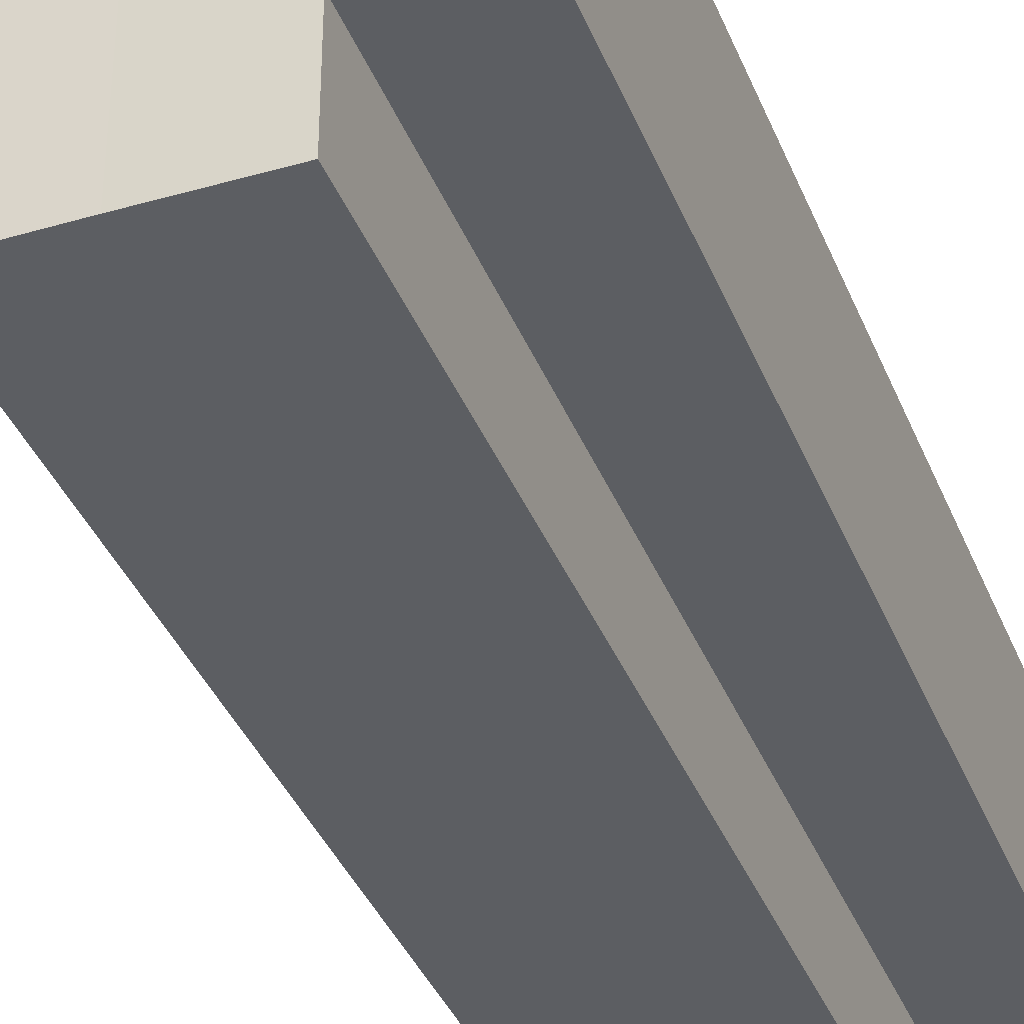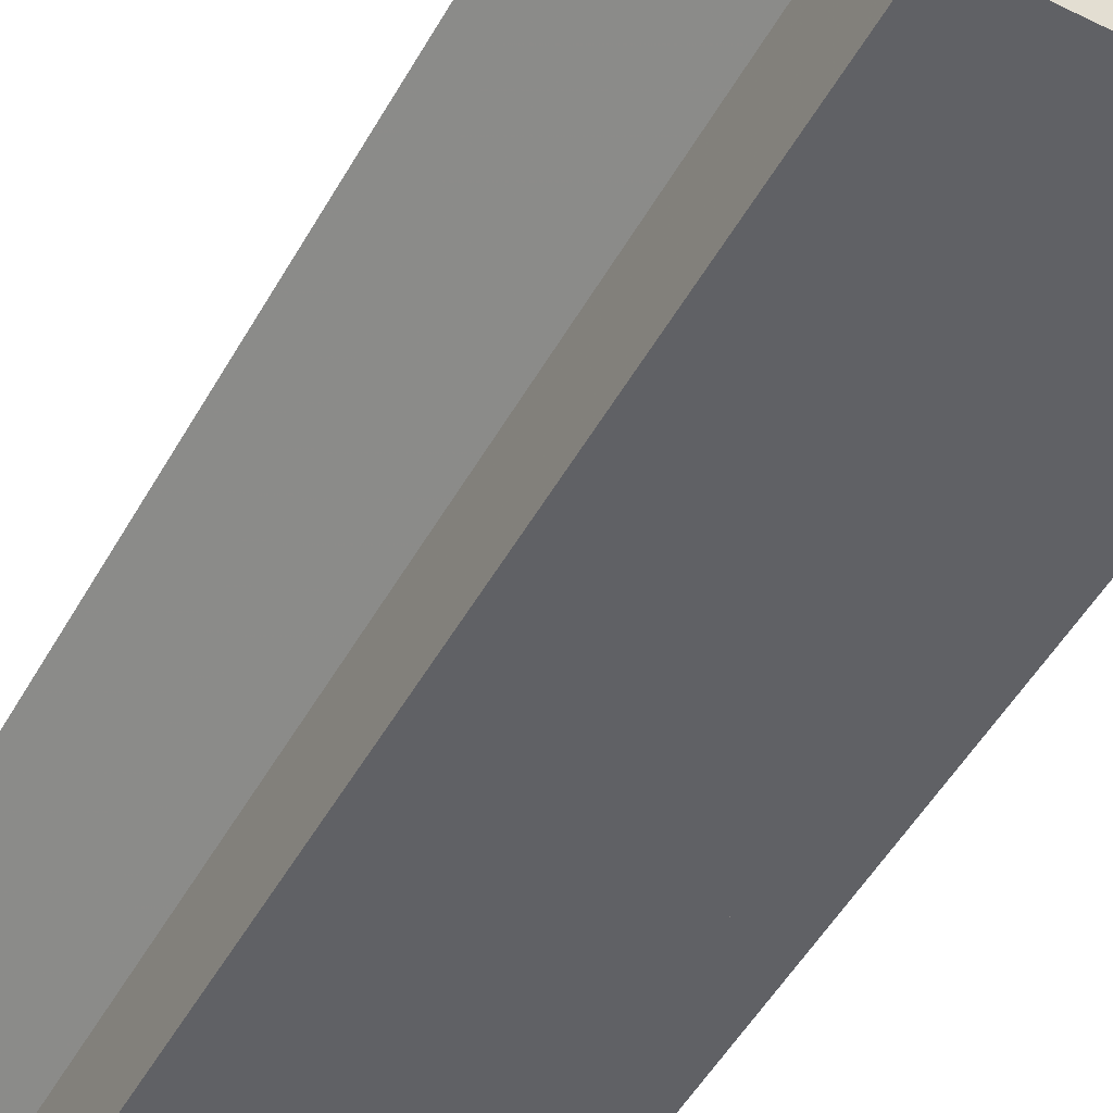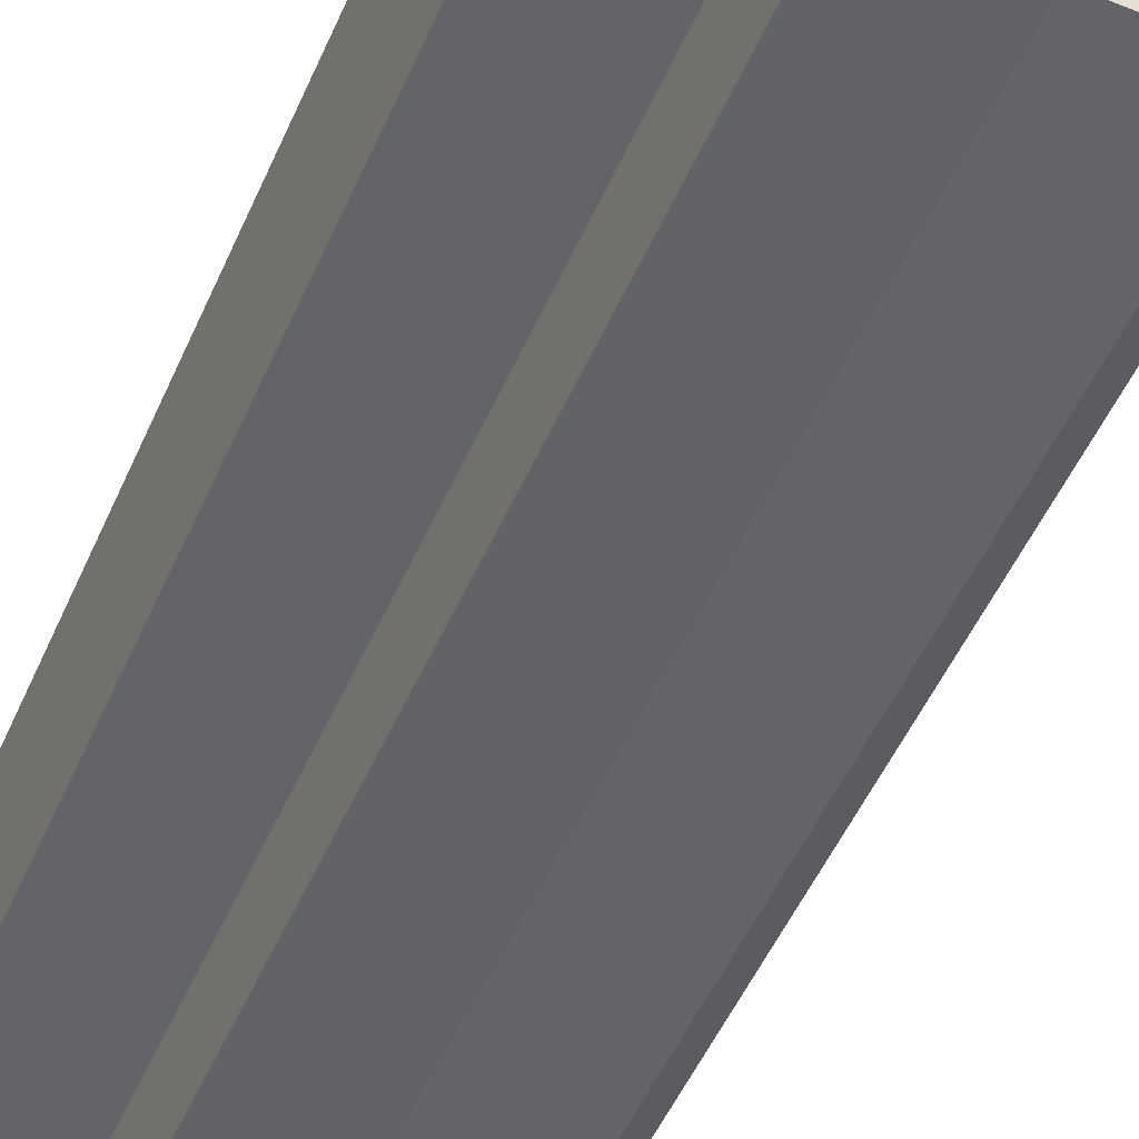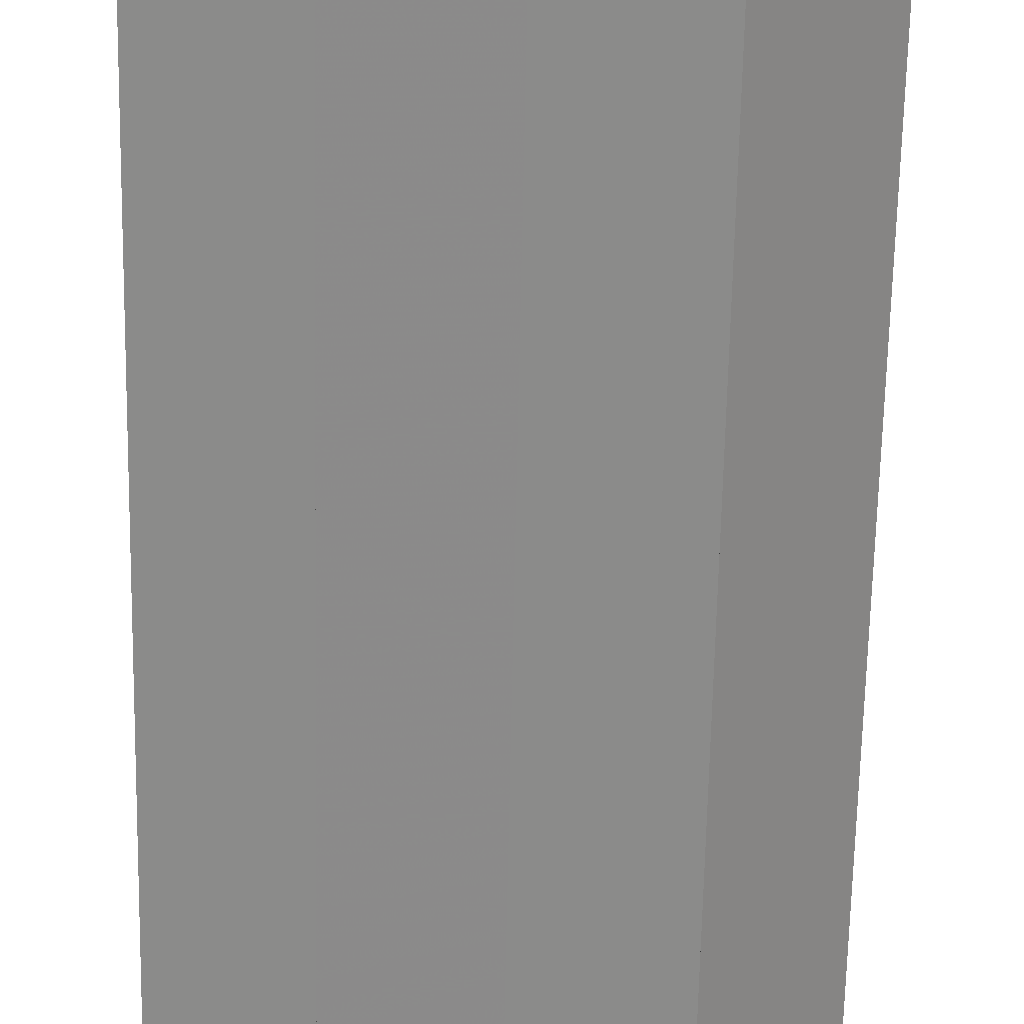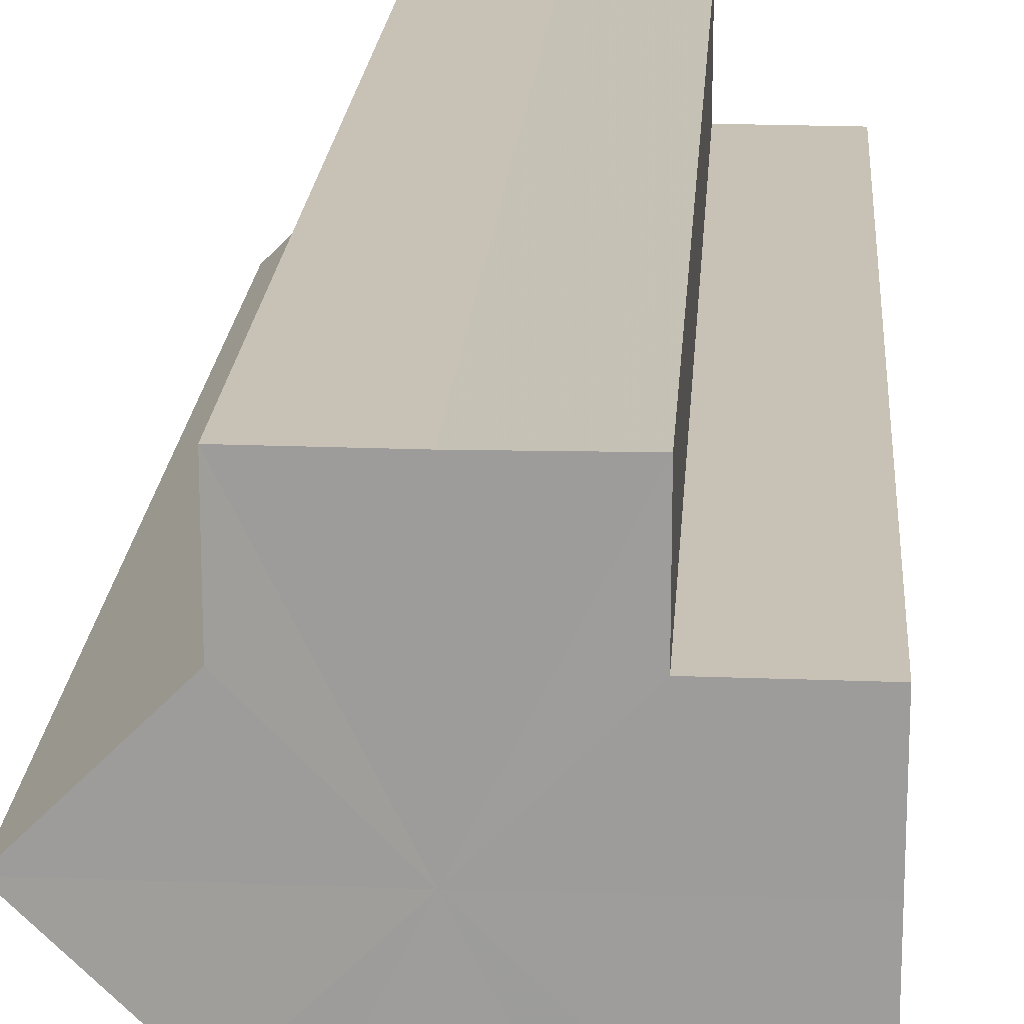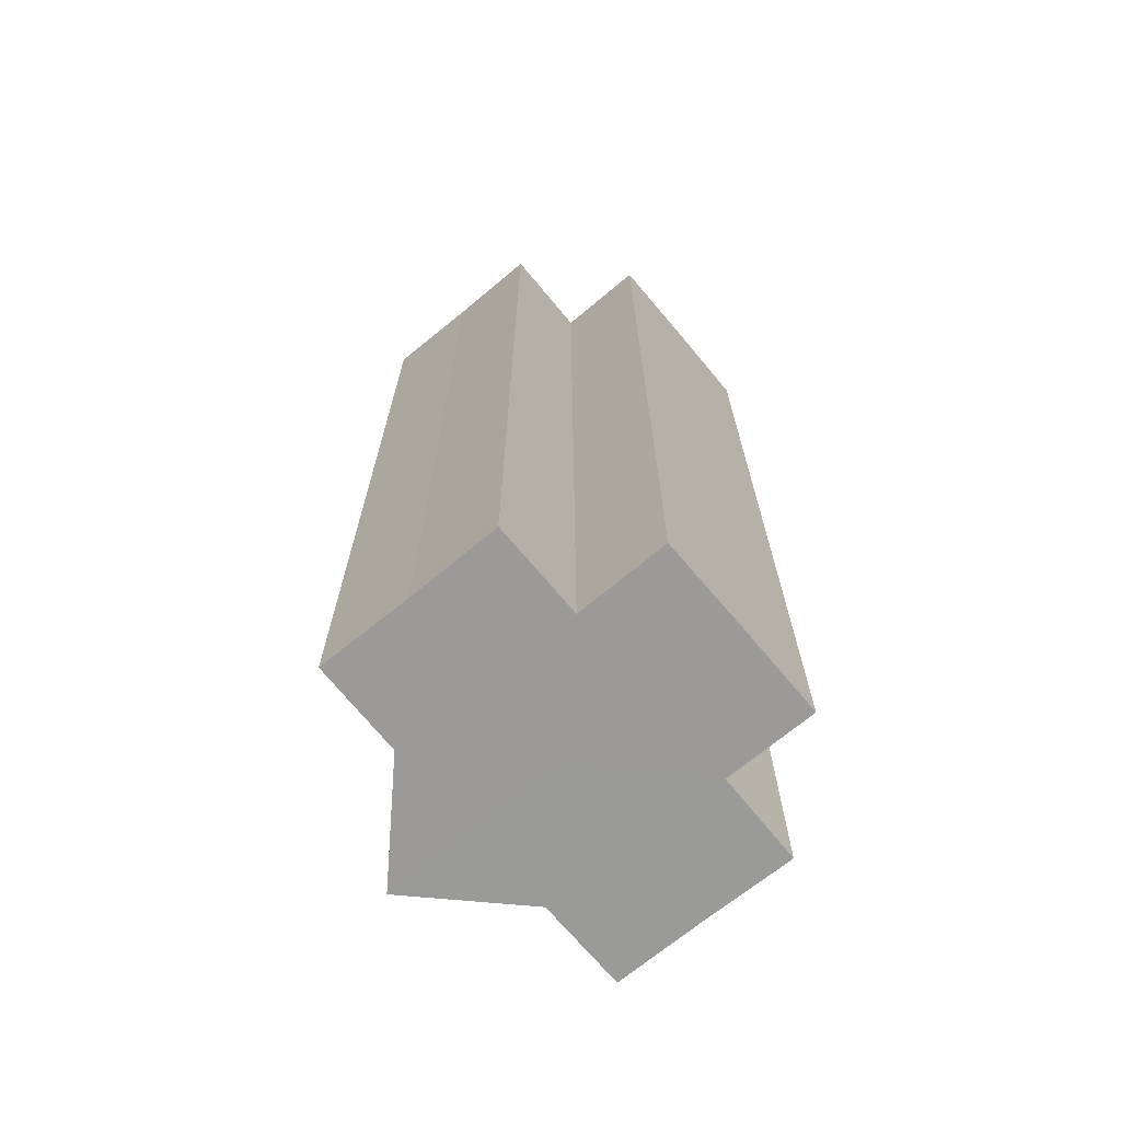
<metadata>
{"format":"obj","ext":"obj","renderer":"f3d","projection":"perspective","resolution":1024,"background":"white","views":[{"elev":-37.6,"azim":20.3,"up":"+Y"},{"elev":-50.0,"azim":-28.4,"up":"+Y"},{"elev":-51.1,"azim":156.8,"up":"+Y"},{"elev":-63.7,"azim":178.9,"up":"+Y"},{"elev":19.0,"azim":3.7,"up":"+Y"},{"elev":-69.3,"azim":39.5,"up":"+Z"}]}
</metadata>
<code>
o 6777
v 2251 1885 16.87
v 2251 1885 16.87
v 2251 1885 16.97
v 2251 1885 16.87
v 2251 1885 16.97
v 2251 1885 16.87
v 2251 1885 16.97
v 2251 1885 16.87
v 2251 1885 16.97
v 2251 1885 16.87
v 2251 1885 16.87
v 2251 1885 16.87
v 2251 1885 16.97
v 2251 1885 16.97
v 2251 1885 16.87
v 2251 1885 16.87
v 2251 1885 16.87
v 2251 1885 16.97
v 2251 1885 16.97
v 2251 1885 16.87
v 2251 1885 16.87
v 2251 1885 16.87
v 2251 1885 16.87
v 2251 1885 16.97
v 2251 1885 16.97
v 2251 1885 16.87
v 2251 1885 16.97
v 2251 1885 16.87
v 2251 1885 16.87
v 2251 1885 16.87
v 2251 1885 16.87
v 2251 1885 16.97
v 2251 1885 16.87
v 2251 1885 16.97
v 2251 1885 16.97
v 2251 1885 16.87
v 2251 1885 16.97
v 2251 1885 16.87
v 2251 1885 16.87
v 2251 1885 16.87
v 2251 1885 16.87
v 2251 1885 16.97
v 2251 1885 16.87
v 2251 1885 16.97
v 2251 1885 16.97
v 2251 1885 16.87
v 2251 1885 16.97
v 2251 1885 16.87
v 2251 1885 16.87
v 2251 1885 16.87
v 2251 1885 16.87
v 2251 1885 16.87
v 2251 1885 16.97
v 2251 1885 16.97
v 2251 1885 16.97
v 2251 1885 16.87
v 2251 1885 16.97
v 2251 1885 16.87
v 2251 1885 16.87
v 2251 1885 16.97
v 2251 1885 16.97
v 2251 1885 16.87
v 2251 1885 16.87
v 2251 1885 16.97
v 2251 1885 16.97
v 2251 1885 16.87
v 2251 1885 16.87
v 2251 1885 16.87
v 2251 1885 16.87
v 2251 1885 16.87
v 2251 1885 16.97
v 2251 1885 16.97
v 2251 1885 16.97
v 2251 1885 16.97
v 2251 1885 16.97
v 2251 1885 16.97
v 2251 1885 16.97
v 2251 1885 16.97
v 2251 1885 16.97
v 2251 1885 16.97
v 2251 1885 16.97
v 2251 1885 16.97
v 2251 1885 16.97
v 2251 1885 16.97
v 2251 1885 16.97
v 2251 1885 16.97
f 1 2 3
f 4 1 5
f 5 6 7
f 7 8 9
f 10 8 11
f 10 12 8
f 13 12 14
f 15 16 13
f 10 17 12
f 18 17 19
f 20 21 18
f 10 22 17
f 10 23 22
f 24 23 25
f 10 26 23
f 27 28 24
f 29 30 27
f 30 31 32
f 10 33 26
f 34 33 35
f 10 36 33
f 37 38 34
f 39 40 37
f 40 41 42
f 10 43 36
f 44 43 45
f 10 46 43
f 47 48 44
f 10 49 46
f 50 51 47
f 51 52 53
f 54 49 55
f 10 56 49
f 57 58 54
f 10 59 56
f 10 11 59
f 60 56 61
f 62 63 60
f 64 59 65
f 66 67 64
f 68 69 57
f 69 70 71
f 72 73 74
f 72 75 73
f 72 74 76
f 72 77 75
f 72 76 78
f 72 79 77
f 72 78 80
f 72 81 79
f 72 80 82
f 72 83 81
f 72 82 84
f 72 85 83
f 72 84 86
f 72 86 85

</code>
